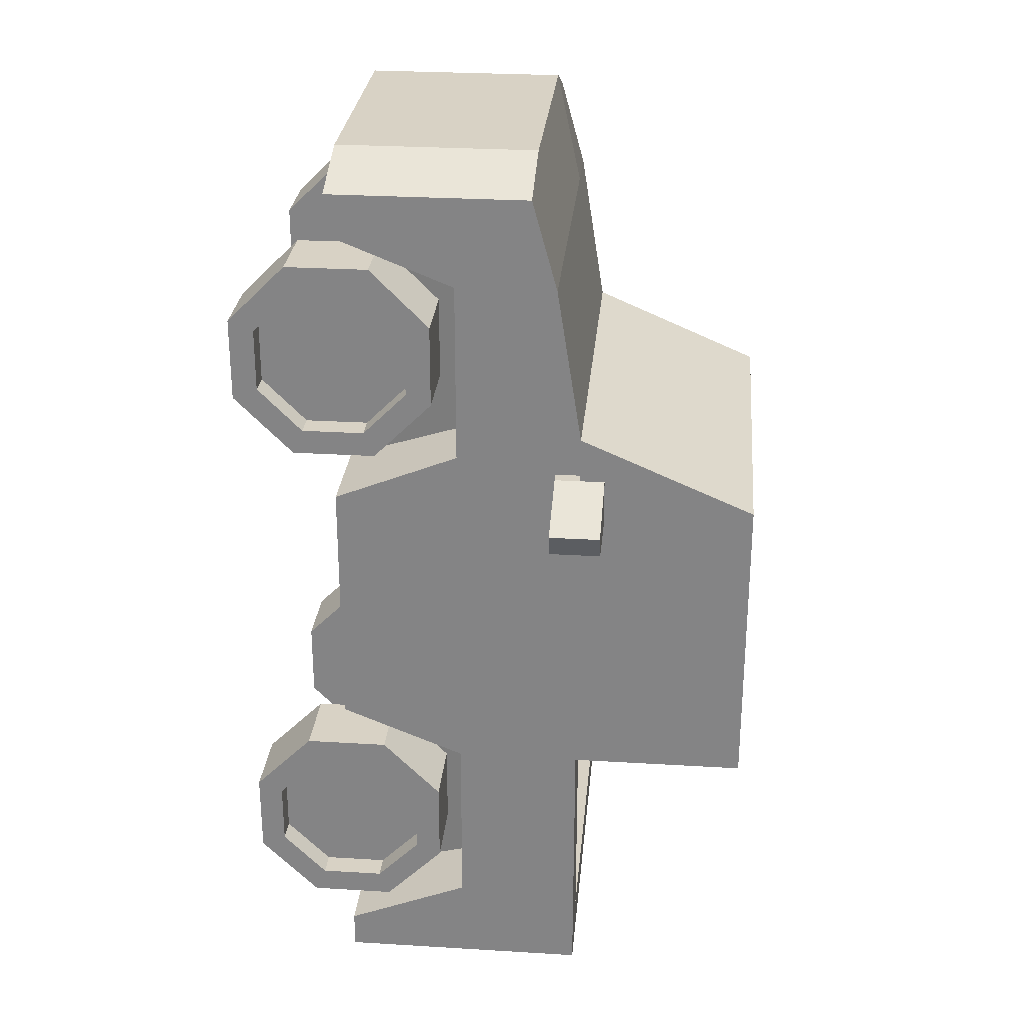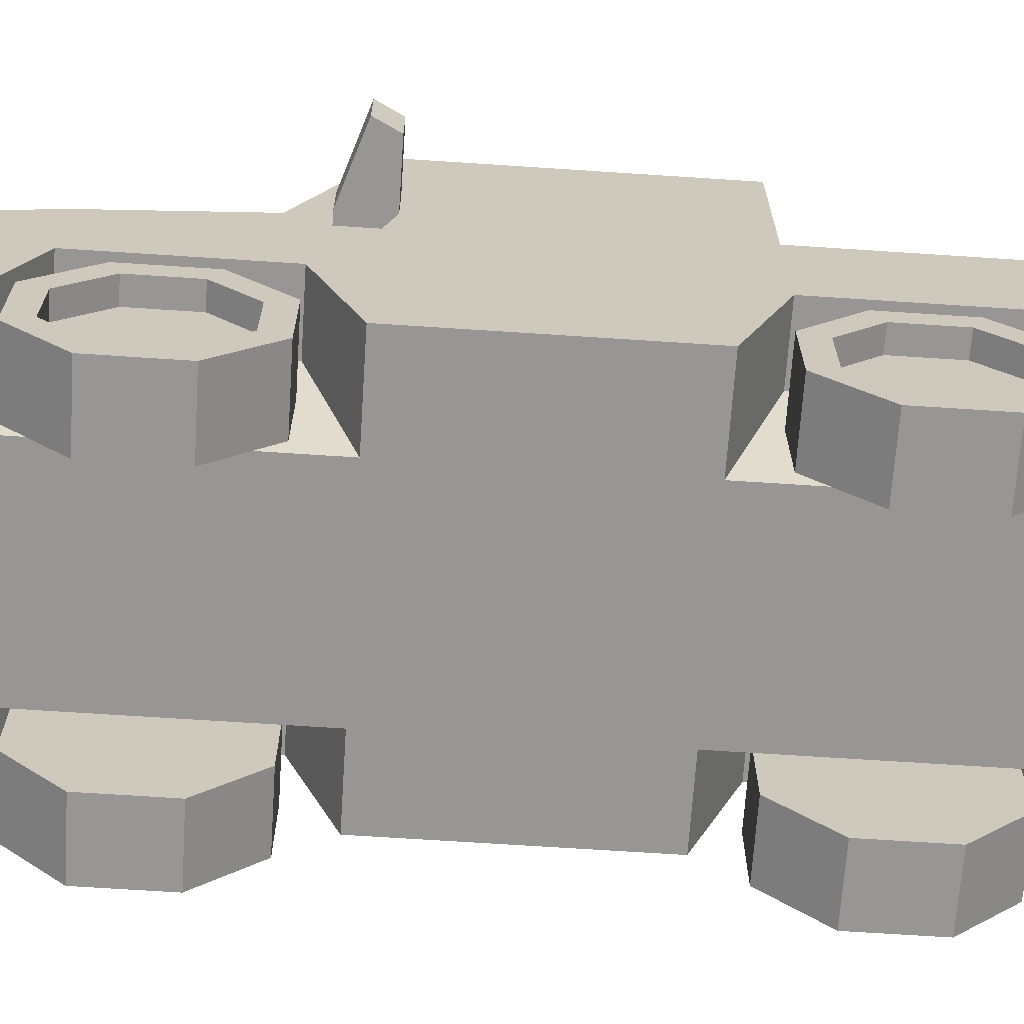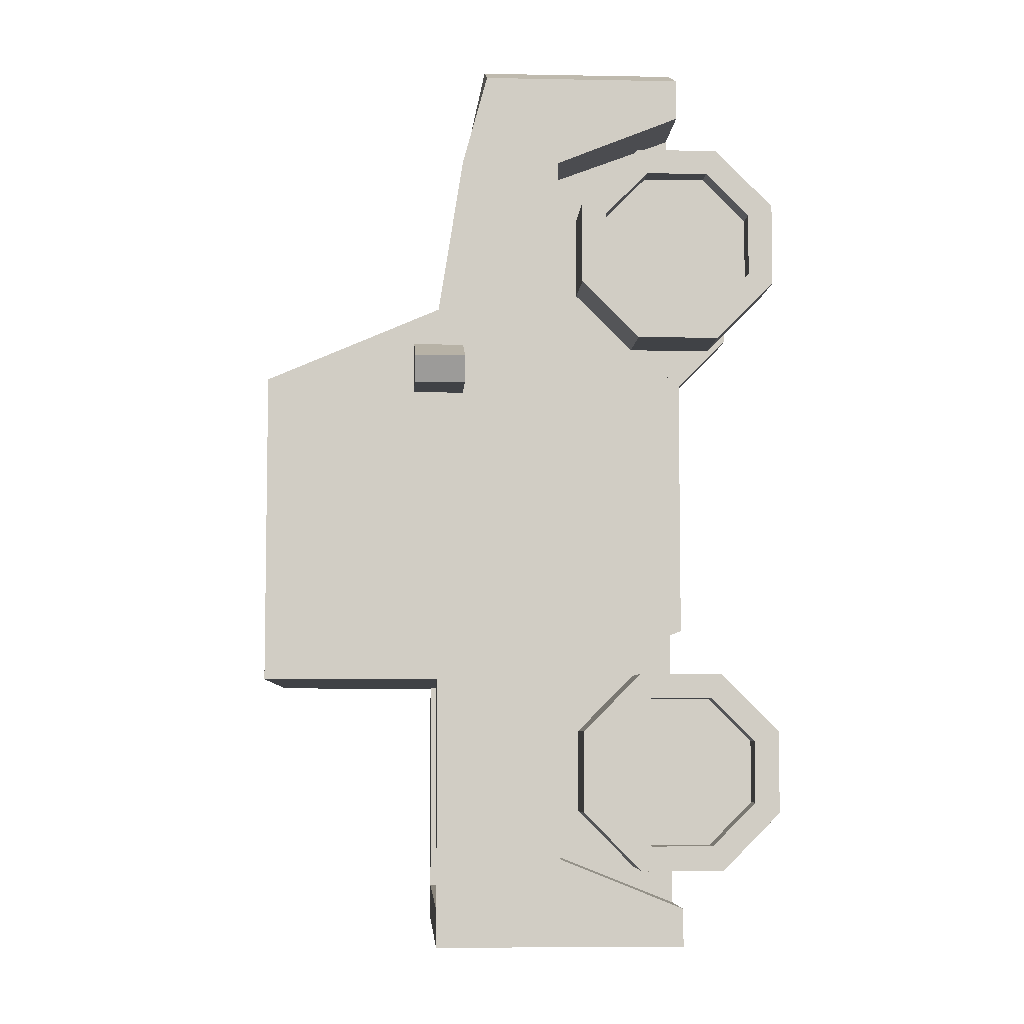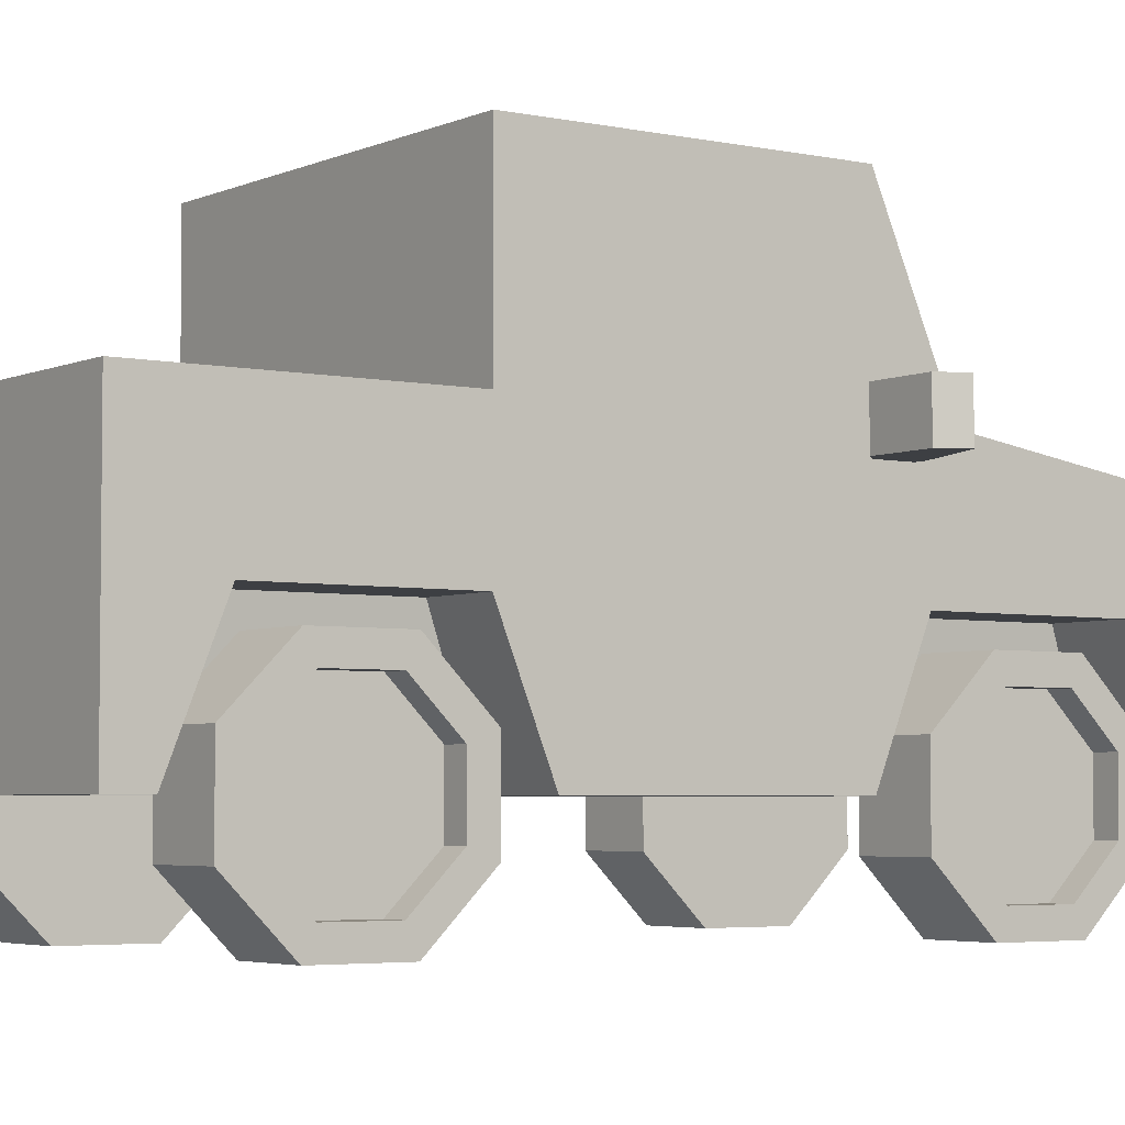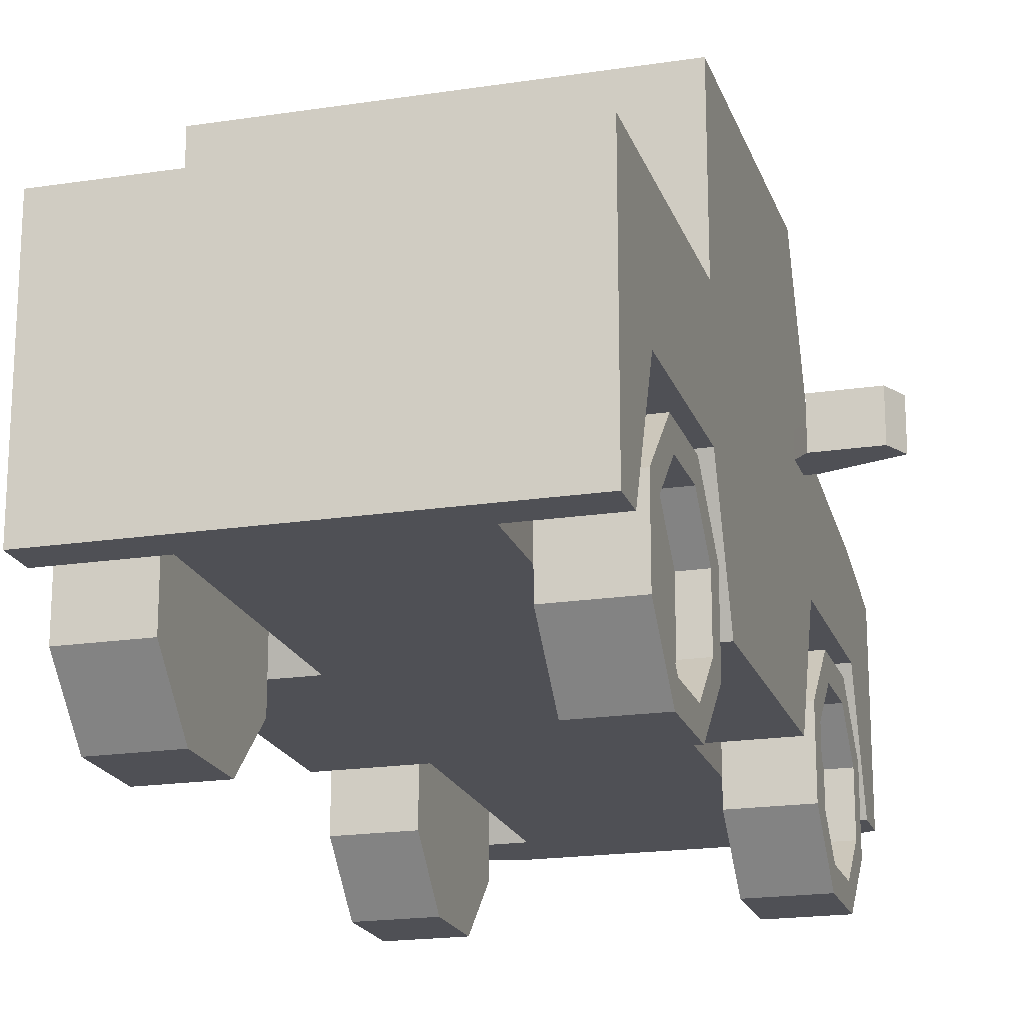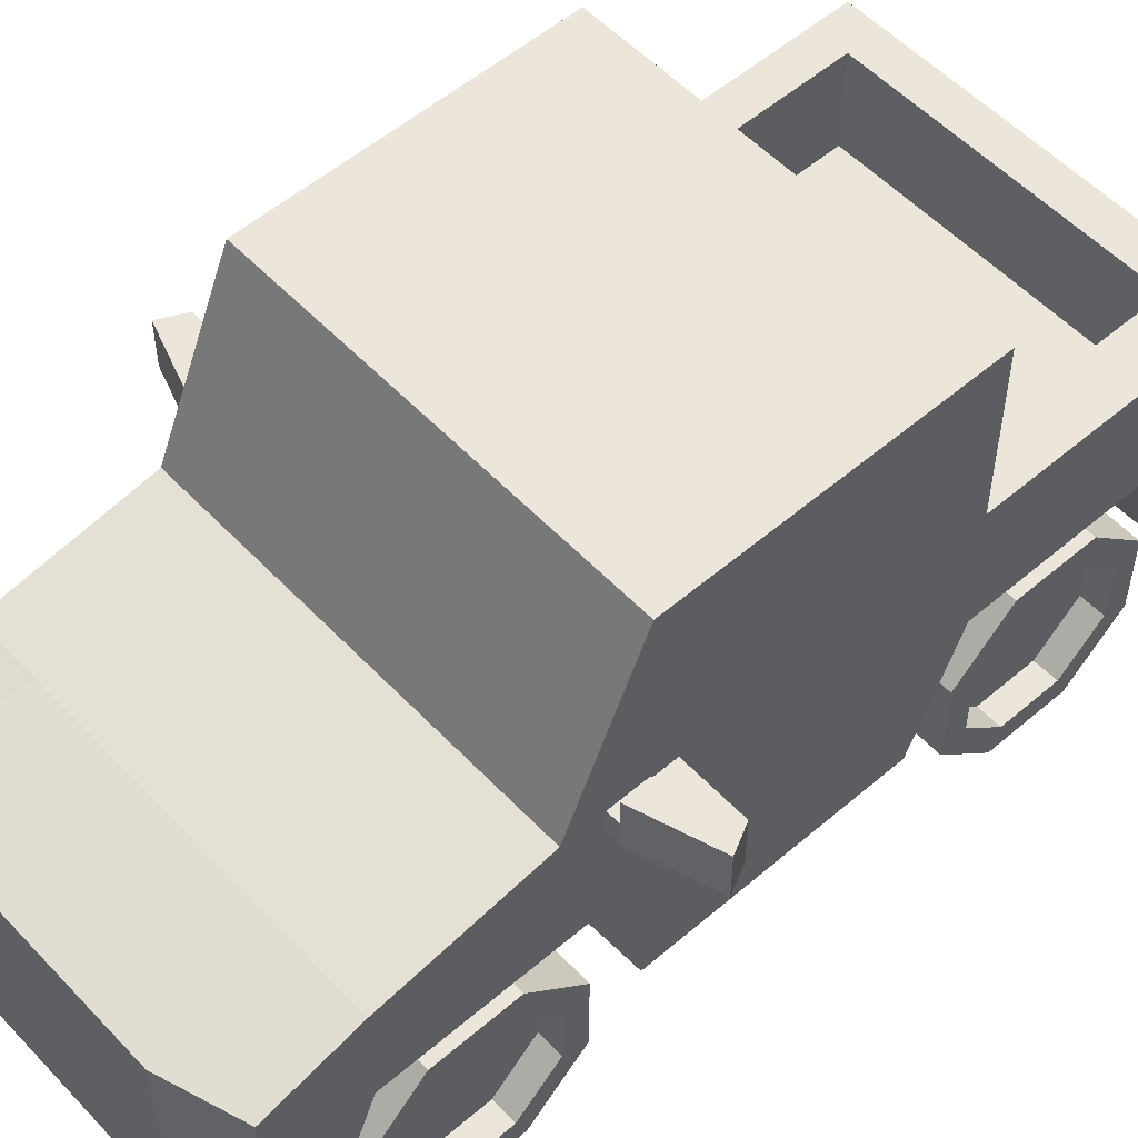
<metadata>
{"format":"obj","ext":"obj","renderer":"f3d","projection":"perspective","resolution":1024,"background":"white","views":[{"elev":27.7,"azim":95.3,"up":"+Z"},{"elev":-67.9,"azim":86.2,"up":"+Y"},{"elev":-6.2,"azim":-93.2,"up":"+Z"},{"elev":-4.1,"azim":-125.2,"up":"+Y"},{"elev":-19.4,"azim":-164.0,"up":"+Y"},{"elev":54.4,"azim":47.8,"up":"+Y"}]}
</metadata>
<code>
o body
v 0.5 0.75 1.062
v 0.5 0.875 -1.188
v 0.5 0.25 1.062
v 0.5 0.25 -1.188
v -0.5 0.75 1.062
v -0.5 0.875 -1.188
v -0.5 0.25 1.062
v -0.5 0.25 -1.188
v 0.5 0.875 -1.094
v -0.5 0.875 -1.094
v -0.5 0.25 -1.094
v 0.5 0.25 -1.094
v 0.5 0.875 -0.5156
v -0.5 0.875 -0.5156
v -0.5 0.25 -0.3906
v 0.5 0.25 -0.3906
v 0.5 0.8125 0.8359
v -0.5 0.8125 0.8359
v -0.5 0.25 0.9609
v 0.5 0.25 0.9609
v -0.5 0.875 0.4414
v 0.5 0.875 0.4414
v 0.5 0.25 0.2539
v -0.5 0.25 0.2539
v -0.5 0.5625 0.3789
v -0.5 0.5625 -0.5156
v -0.5 0.5625 -0.9688
v -0.5 0.5625 -1.188
v 0.5 0.5625 -1.188
v 0.5 0.5625 -0.9688
v 0.5 0.5625 -0.5156
v 0.5 0.5625 0.3789
v 0.5 0.5625 0.8359
v 0.5 0.5625 1.062
v -0.5 0.5625 1.062
v -0.5 0.5625 0.8359
v 0.3125 0.5625 -1.188
v 0.3125 0.875 -1.188
v 0.375 0.875 -1.094
v 0.375 0.875 -0.5156
v 0.3125 0.875 0.4414
v 0.3125 0.8125 0.8359
v 0.3125 0.75 1.125
v 0.3125 0.5625 1.125
v 0.3125 0.25 1.125
v 0.25 0.25 0.9609
v 0.25 0.25 0.2539
v 0.25 0.25 -0.3906
v 0.25 0.25 -1.094
v 0.3125 0.25 -1.188
v -0.3438 0.875 -1.188
v -0.3438 0.5625 -1.188
v -0.3438 0.25 -1.188
v -0.2812 0.25 -1.094
v -0.2812 0.25 -0.3906
v -0.2812 0.25 0.2539
v -0.2812 0.25 0.9609
v -0.3438 0.25 1.125
v -0.3438 0.5625 1.125
v -0.3438 0.75 1.125
v -0.3438 0.8125 0.8359
v -0.3438 0.875 0.4414
v -0.4062 0.875 -0.5156
v -0.4062 0.875 -1.094
v -0.3125 0.5625 -0.9688
v -0.3125 0.5625 -0.5156
v -0.3125 0.5625 0.3789
v -0.3125 0.5625 0.8359
v 0.3125 0.5625 0.8359
v 0.3125 0.5625 0.3789
v 0.3125 0.5625 -0.5156
v 0.3125 0.5625 -0.9688
v 0.3125 1.312 -0.5156
v -0.3438 1.312 0.2539
v -0.3438 1.312 -0.5156
v 0.3125 1.312 0.2539
v -0.5 1.312 0.2539
v -0.5 1.312 -0.5156
v 0.5 1.312 -0.5156
v 0.5 1.312 0.2539
v 0.375 0.625 -1.094
v -0.4062 0.625 -0.5156
v -0.4062 0.625 -1.094
v 0.375 0.625 -0.5156
f 9 30 29 2
f 6 28 27 10
f 38 51 64 39
f 49 54 53 50
f 43 60 59 44
f 37 52 51 38
f 81 83 82 84
f 10 27 26 14
f 48 55 54 49
f 13 31 30 9
f 41 62 61 42
f 21 25 36 18
f 46 57 56 47
f 17 33 32 22
f 42 61 60 43
f 18 36 35 5
f 45 58 57 46
f 1 34 33 17
f 73 75 74 76
f 22 32 31 13
f 47 56 55 48
f 14 26 25 21
f 24 25 26 15
f 11 27 28 8
f 50 53 52 37
f 4 29 30 12
f 16 31 32 23
f 20 33 34 3
f 44 59 58 45
f 7 35 36 19
f 29 37 38 2
f 2 38 39 9
f 9 39 40 13
f 79 73 76 80
f 22 41 42 17
f 17 42 43 1
f 1 43 44 34
f 34 44 45 3
f 3 45 46 20
f 23 47 48 16
f 12 49 50 4
f 4 50 37 29
f 6 51 52 28
f 28 52 53 8
f 8 53 54 11
f 15 55 56 24
f 19 57 58 7
f 7 58 59 35
f 35 59 60 5
f 5 60 61 18
f 18 61 62 21
f 77 74 75 78
f 14 63 64 10
f 10 64 51 6
f 27 65 66 26
f 55 66 65 54
f 11 54 65 27
f 26 66 55 15
f 25 67 68 36
f 67 56 57 68
f 56 67 25 24
f 33 69 70 32
f 69 46 47 70
f 23 32 70 47
f 33 20 46 69
f 31 71 72 30
f 49 72 71 48
f 31 16 48 71
f 72 49 12 30
f 75 73 40 63
f 76 74 62 41
f 74 77 21 62
f 78 75 63 14
f 77 78 14 21
f 73 79 13 40
f 80 76 41 22
f 79 80 22 13
f 83 81 39 64
f 82 83 64 63
f 84 82 63 40
f 81 84 40 39
f 68 57 19 36
o mirror_left
v 0.7188 0.9375 0.2812
v 0.6875 0.9375 0.2188
v 0.7188 0.8125 0.2812
v 0.6875 0.8125 0.2188
v 0.5312 0.9375 0.3438
v 0.5312 0.9375 0.2188
v 0.5312 0.8125 0.3438
v 0.5312 0.8125 0.2188
v 0.5312 0.875 0.3438
v 0.5312 0.875 0.2188
v 0.6875 0.875 0.2188
v 0.7188 0.875 0.2812
v 0.4688 0.8125 0.3438
v 0.4688 0.875 0.3438
v 0.4688 0.875 0.2812
v 0.4688 0.8125 0.2812
f 85 96 95 86
f 90 94 93 89
f 89 85 86 90
f 88 87 91 92
f 89 93 96 85
f 86 95 94 90
f 97 98 99 100
f 92 94 95 88
f 88 95 96 87
f 87 96 93 91
f 98 97 91 93
f 99 98 93 94
f 100 99 94 92
f 97 100 92 91
o mirror_right
v -0.7188 0.9375 0.2812
v -0.6875 0.9375 0.2188
v -0.7188 0.8125 0.2812
v -0.6875 0.8125 0.2188
v -0.5312 0.9375 0.3438
v -0.5312 0.9375 0.2188
v -0.5312 0.8125 0.3438
v -0.5312 0.8125 0.2188
v -0.5312 0.875 0.3438
v -0.5312 0.875 0.2188
v -0.6875 0.875 0.2188
v -0.7188 0.875 0.2812
v -0.4688 0.8125 0.3438
v -0.4688 0.875 0.3438
v -0.4688 0.875 0.2812
v -0.4688 0.8125 0.2812
f 111 112 101 102
f 109 110 106 105
f 102 101 105 106
f 107 103 104 108
f 112 109 105 101
f 110 111 102 106
f 115 114 113 116
f 111 110 108 104
f 112 111 104 103
f 109 112 103 107
f 107 113 114 109
f 109 114 115 110
f 110 115 116 108
f 108 116 113 107
o cylinder
v 0.3125 0.25 0.625
v 0.3125 0.1464 0.875
v 0.5 0.1464 0.875
v 0.3125 0 0.7286
v 0.5 5.551e-17 0.7286
v 0.3125 0 0.5214
v 0.5 5.551e-17 0.5214
v 0.3125 0.1464 0.375
v 0.5 0.1464 0.375
v 0.3125 0.3536 0.375
v 0.5 0.3536 0.375
v 0.3125 0.5 0.5214
v 0.5 0.5 0.5214
v 0.3125 0.5 0.7286
v 0.5 0.5 0.7286
v 0.3125 0.3536 0.875
v 0.5 0.3536 0.875
v 0.5 0.0625 0.7027
v 0.5 0.0625 0.5473
v 0.5 0.1723 0.8125
v 0.5 0.3277 0.8125
v 0.5 0.4375 0.5473
v 0.5 0.4375 0.7027
v 0.5 0.1723 0.4375
v 0.5 0.3277 0.4375
v 0.4375 0.0625 0.7027
v 0.4375 0.0625 0.5473
v 0.4375 0.25 0.625
v 0.4375 0.1723 0.8125
v 0.4375 0.3277 0.8125
v 0.4375 0.4375 0.5473
v 0.4375 0.4375 0.7027
v 0.4375 0.1723 0.4375
v 0.4375 0.3277 0.4375
f 120 118 117
f 118 120 121 119
f 145 142 144
f 122 120 117
f 120 122 123 121
f 142 143 144
f 124 122 117
f 122 124 125 123
f 143 149 144
f 126 124 117
f 124 126 127 125
f 149 150 144
f 128 126 117
f 126 128 129 127
f 150 147 144
f 130 128 117
f 128 130 131 129
f 147 148 144
f 132 130 117
f 130 132 133 131
f 148 146 144
f 118 132 117
f 132 118 119 133
f 146 145 144
f 135 134 121 123
f 134 136 119 121
f 136 137 133 119
f 139 138 129 131
f 141 140 125 127
f 140 135 123 125
f 138 141 127 129
f 137 139 131 133
f 143 142 134 135
f 142 145 136 134
f 145 146 137 136
f 148 147 138 139
f 150 149 140 141
f 149 143 135 140
f 147 150 141 138
f 146 148 139 137
o cylinder
v -0.3125 0.25 0.625
v -0.3125 0.1464 0.875
v -0.5 0.1464 0.875
v -0.3125 0 0.7286
v -0.5 5.551e-17 0.7286
v -0.3125 0 0.5214
v -0.5 5.551e-17 0.5214
v -0.3125 0.1464 0.375
v -0.5 0.1464 0.375
v -0.3125 0.3536 0.375
v -0.5 0.3536 0.375
v -0.3125 0.5 0.5214
v -0.5 0.5 0.5214
v -0.3125 0.5 0.7286
v -0.5 0.5 0.7286
v -0.3125 0.3536 0.875
v -0.5 0.3536 0.875
v -0.5 0.0625 0.7027
v -0.5 0.0625 0.5473
v -0.5 0.1723 0.8125
v -0.5 0.3277 0.8125
v -0.5 0.4375 0.5473
v -0.5 0.4375 0.7027
v -0.5 0.1723 0.4375
v -0.5 0.3277 0.4375
v -0.4375 0.0625 0.7027
v -0.4375 0.0625 0.5473
v -0.4375 0.25 0.625
v -0.4375 0.1723 0.8125
v -0.4375 0.3277 0.8125
v -0.4375 0.4375 0.5473
v -0.4375 0.4375 0.7027
v -0.4375 0.1723 0.4375
v -0.4375 0.3277 0.4375
f 152 154 151
f 155 154 152 153
f 176 179 178
f 154 156 151
f 157 156 154 155
f 177 176 178
f 156 158 151
f 159 158 156 157
f 183 177 178
f 158 160 151
f 161 160 158 159
f 184 183 178
f 160 162 151
f 163 162 160 161
f 181 184 178
f 162 164 151
f 165 164 162 163
f 182 181 178
f 164 166 151
f 167 166 164 165
f 180 182 178
f 166 152 151
f 153 152 166 167
f 179 180 178
f 155 168 169 157
f 153 170 168 155
f 167 171 170 153
f 163 172 173 165
f 159 174 175 161
f 157 169 174 159
f 161 175 172 163
f 165 173 171 167
f 168 176 177 169
f 170 179 176 168
f 171 180 179 170
f 172 181 182 173
f 174 183 184 175
f 169 177 183 174
f 175 184 181 172
f 173 182 180 171
o cylinder
v -0.3125 0.25 -0.75
v -0.3125 0.1464 -0.5
v -0.5 0.1464 -0.5
v -0.3125 0 -0.6464
v -0.5 5.551e-17 -0.6464
v -0.3125 0 -0.8536
v -0.5 5.551e-17 -0.8536
v -0.3125 0.1464 -1
v -0.5 0.1464 -1
v -0.3125 0.3536 -1
v -0.5 0.3536 -1
v -0.3125 0.5 -0.8536
v -0.5 0.5 -0.8536
v -0.3125 0.5 -0.6464
v -0.5 0.5 -0.6464
v -0.3125 0.3536 -0.5
v -0.5 0.3536 -0.5
v -0.5 0.0625 -0.6723
v -0.5 0.0625 -0.8277
v -0.5 0.1723 -0.5625
v -0.5 0.3277 -0.5625
v -0.5 0.4375 -0.8277
v -0.5 0.4375 -0.6723
v -0.5 0.1723 -0.9375
v -0.5 0.3277 -0.9375
v -0.4375 0.0625 -0.6723
v -0.4375 0.0625 -0.8277
v -0.4375 0.25 -0.75
v -0.4375 0.1723 -0.5625
v -0.4375 0.3277 -0.5625
v -0.4375 0.4375 -0.8277
v -0.4375 0.4375 -0.6723
v -0.4375 0.1723 -0.9375
v -0.4375 0.3277 -0.9375
f 186 188 185
f 189 188 186 187
f 210 213 212
f 188 190 185
f 191 190 188 189
f 211 210 212
f 190 192 185
f 193 192 190 191
f 217 211 212
f 192 194 185
f 195 194 192 193
f 218 217 212
f 194 196 185
f 197 196 194 195
f 215 218 212
f 196 198 185
f 199 198 196 197
f 216 215 212
f 198 200 185
f 201 200 198 199
f 214 216 212
f 200 186 185
f 187 186 200 201
f 213 214 212
f 189 202 203 191
f 187 204 202 189
f 201 205 204 187
f 197 206 207 199
f 193 208 209 195
f 191 203 208 193
f 195 209 206 197
f 199 207 205 201
f 202 210 211 203
f 204 213 210 202
f 205 214 213 204
f 206 215 216 207
f 208 217 218 209
f 203 211 217 208
f 209 218 215 206
f 207 216 214 205
o cylinder
v 0.3125 0.25 -0.75
v 0.3125 0.1464 -0.5
v 0.5 0.1464 -0.5
v 0.3125 0 -0.6464
v 0.5 5.551e-17 -0.6464
v 0.3125 0 -0.8536
v 0.5 5.551e-17 -0.8536
v 0.3125 0.1464 -1
v 0.5 0.1464 -1
v 0.3125 0.3536 -1
v 0.5 0.3536 -1
v 0.3125 0.5 -0.8536
v 0.5 0.5 -0.8536
v 0.3125 0.5 -0.6464
v 0.5 0.5 -0.6464
v 0.3125 0.3536 -0.5
v 0.5 0.3536 -0.5
v 0.5 0.0625 -0.6723
v 0.5 0.0625 -0.8277
v 0.5 0.1723 -0.5625
v 0.5 0.3277 -0.5625
v 0.5 0.4375 -0.8277
v 0.5 0.4375 -0.6723
v 0.5 0.1723 -0.9375
v 0.5 0.3277 -0.9375
v 0.4375 0.0625 -0.6723
v 0.4375 0.0625 -0.8277
v 0.4375 0.25 -0.75
v 0.4375 0.1723 -0.5625
v 0.4375 0.3277 -0.5625
v 0.4375 0.4375 -0.8277
v 0.4375 0.4375 -0.6723
v 0.4375 0.1723 -0.9375
v 0.4375 0.3277 -0.9375
f 222 220 219
f 220 222 223 221
f 247 244 246
f 224 222 219
f 222 224 225 223
f 244 245 246
f 226 224 219
f 224 226 227 225
f 245 251 246
f 228 226 219
f 226 228 229 227
f 251 252 246
f 230 228 219
f 228 230 231 229
f 252 249 246
f 232 230 219
f 230 232 233 231
f 249 250 246
f 234 232 219
f 232 234 235 233
f 250 248 246
f 220 234 219
f 234 220 221 235
f 248 247 246
f 237 236 223 225
f 236 238 221 223
f 238 239 235 221
f 241 240 231 233
f 243 242 227 229
f 242 237 225 227
f 240 243 229 231
f 239 241 233 235
f 245 244 236 237
f 244 247 238 236
f 247 248 239 238
f 250 249 240 241
f 252 251 242 243
f 251 245 237 242
f 249 252 243 240
f 248 250 241 239

</code>
